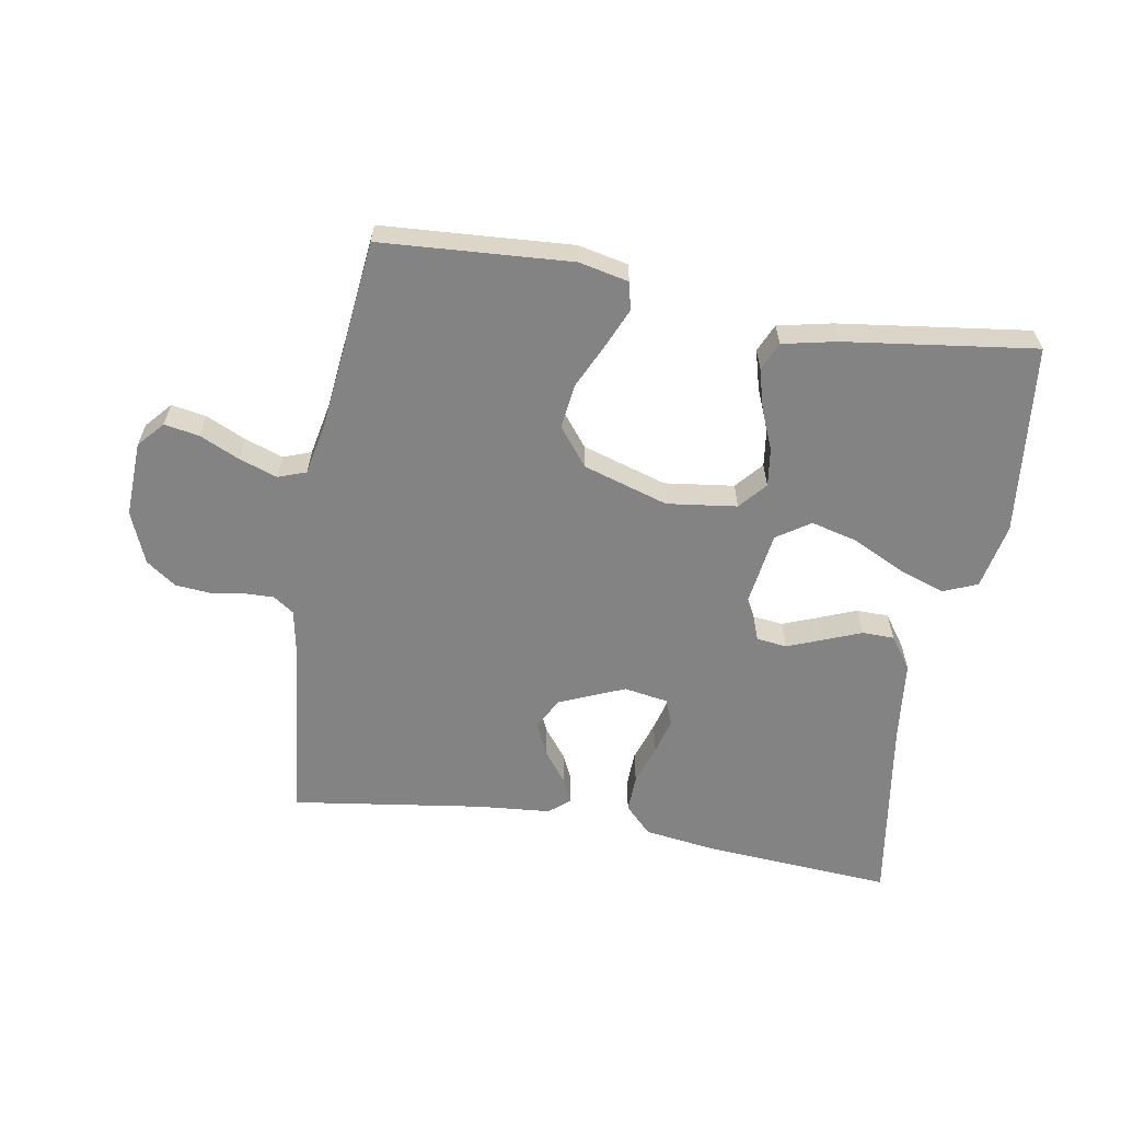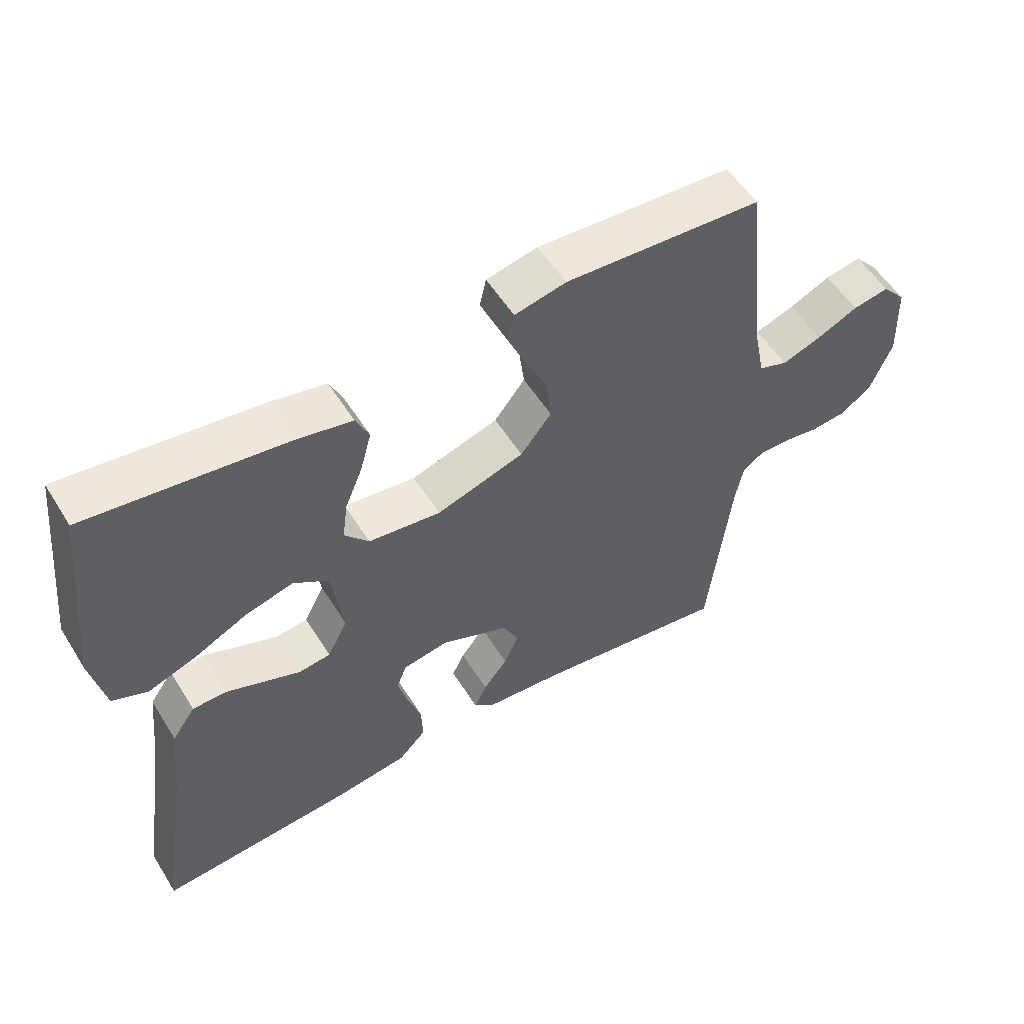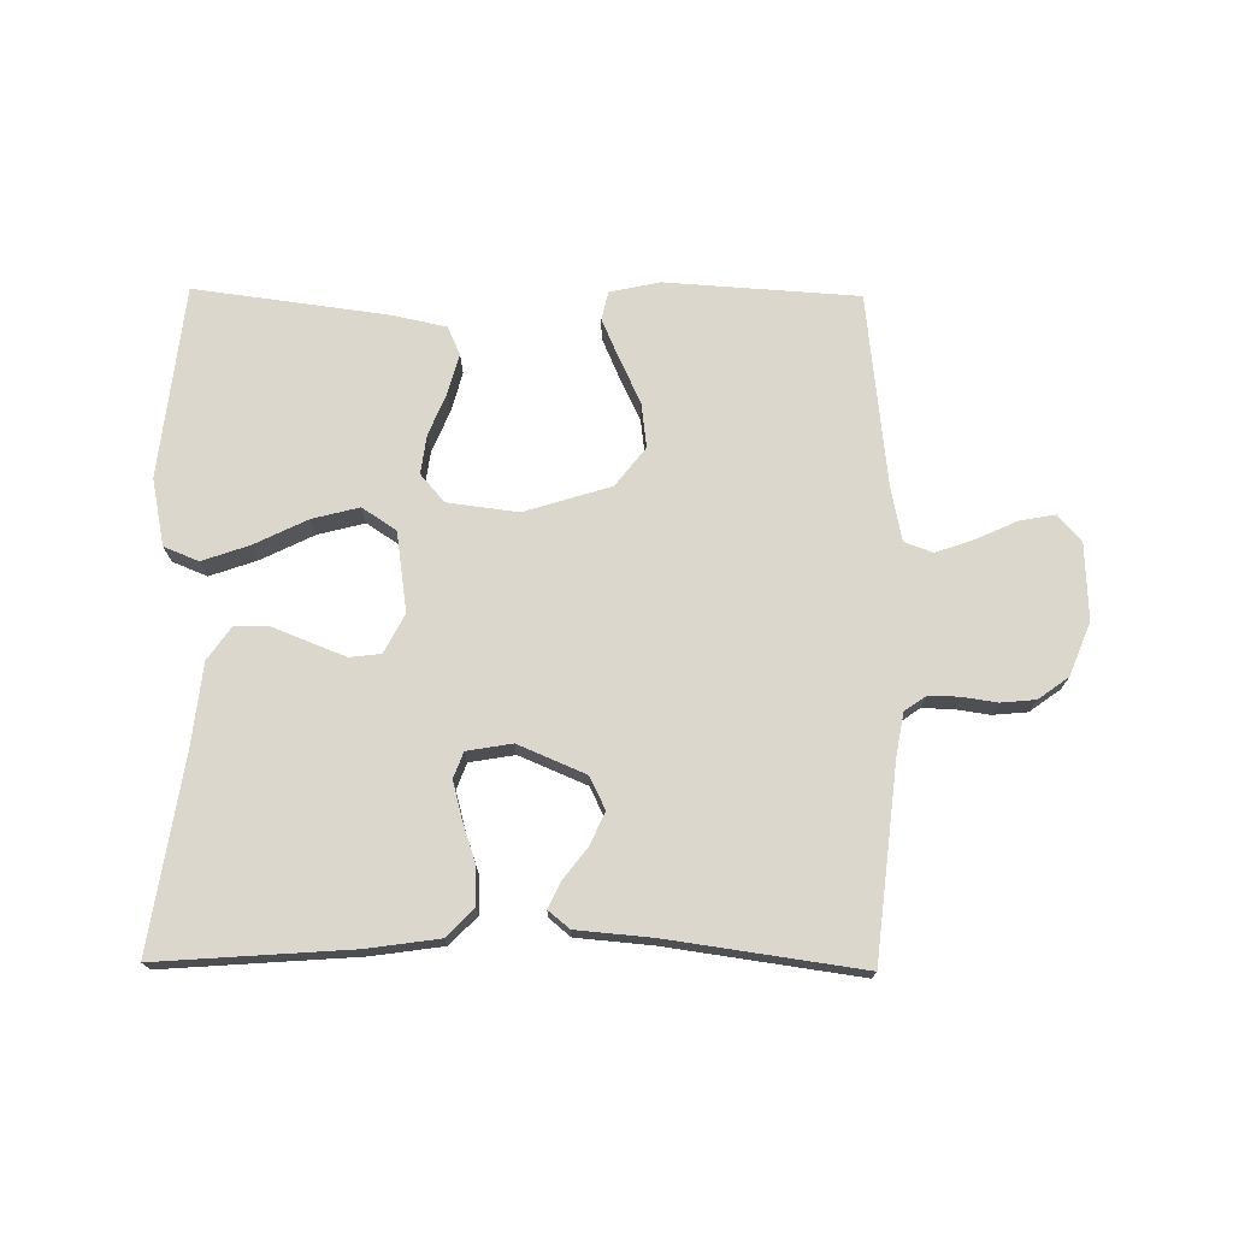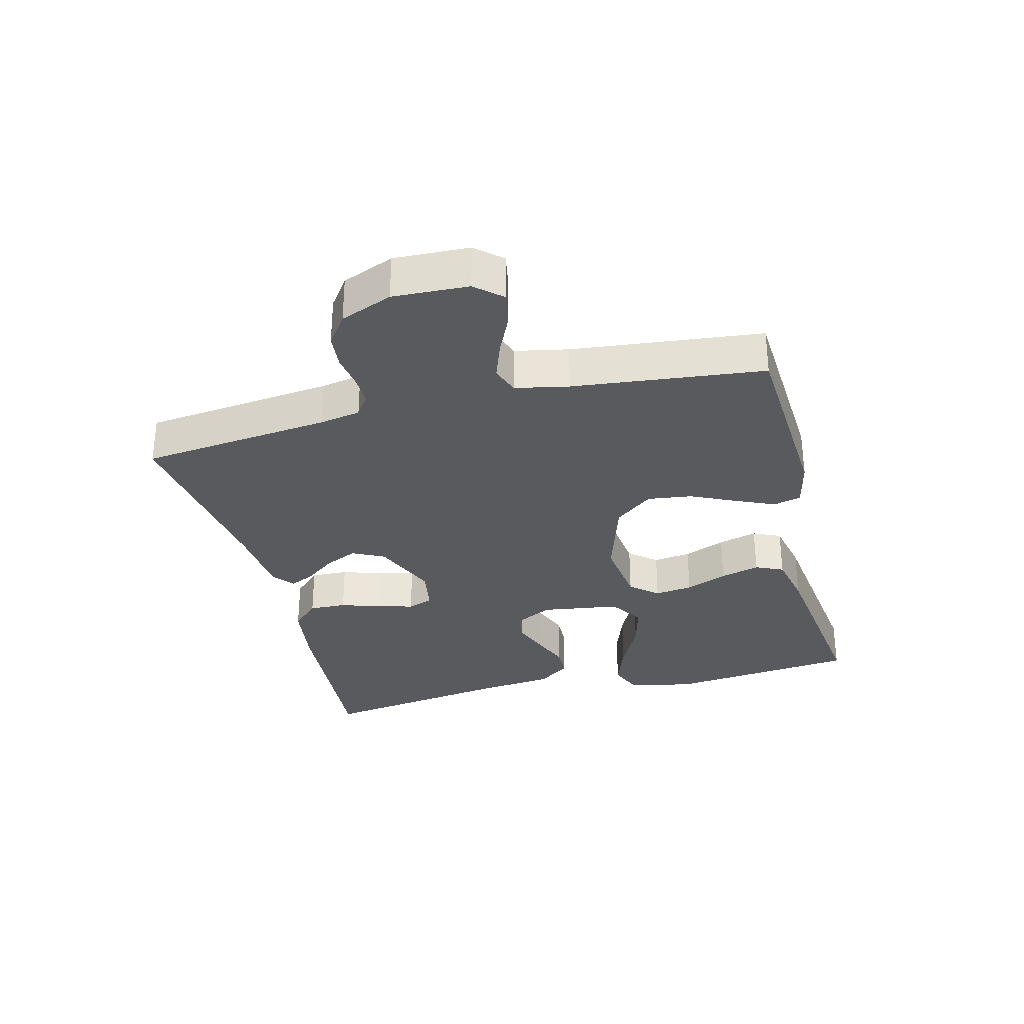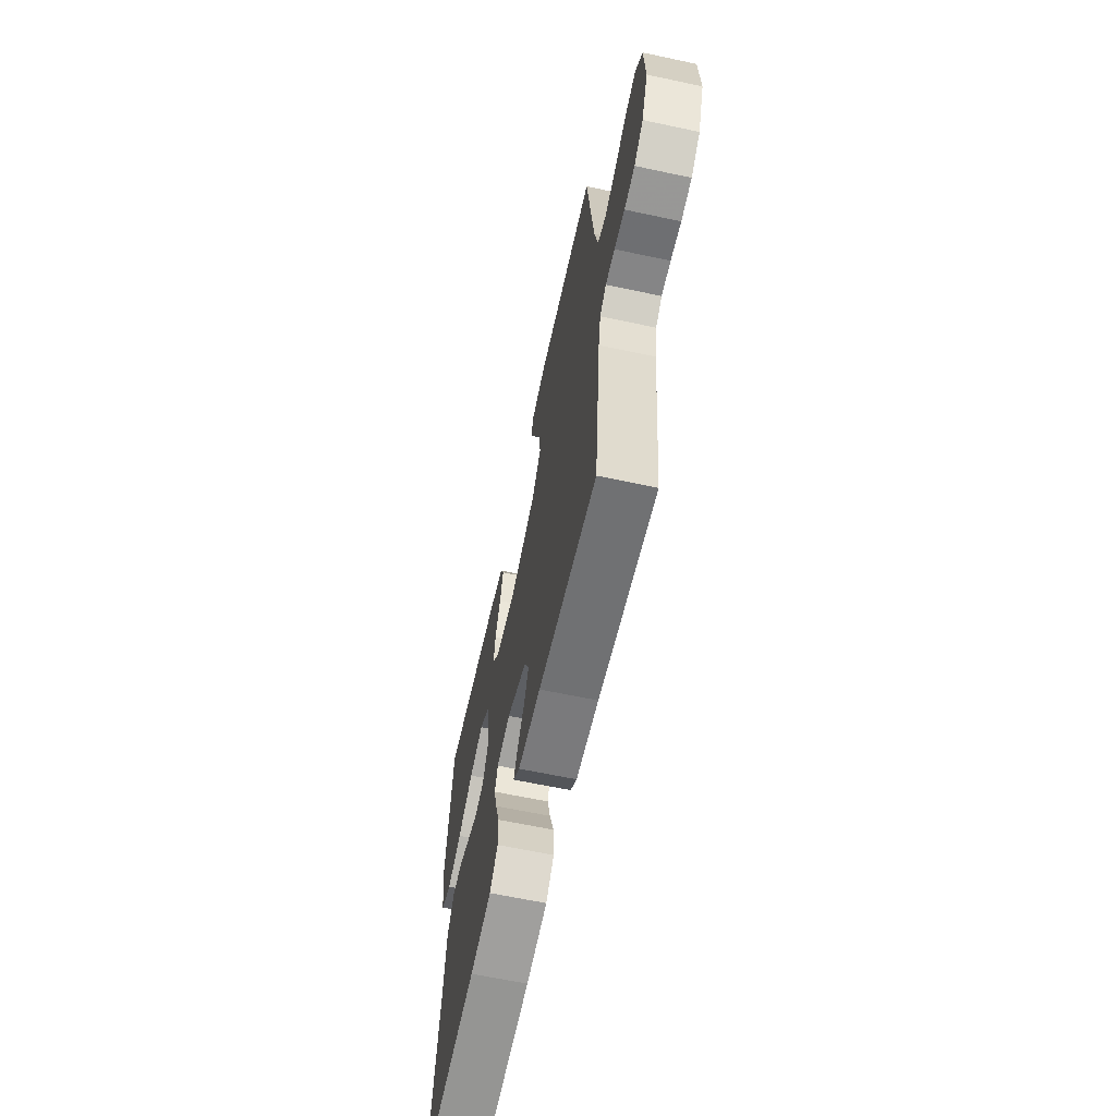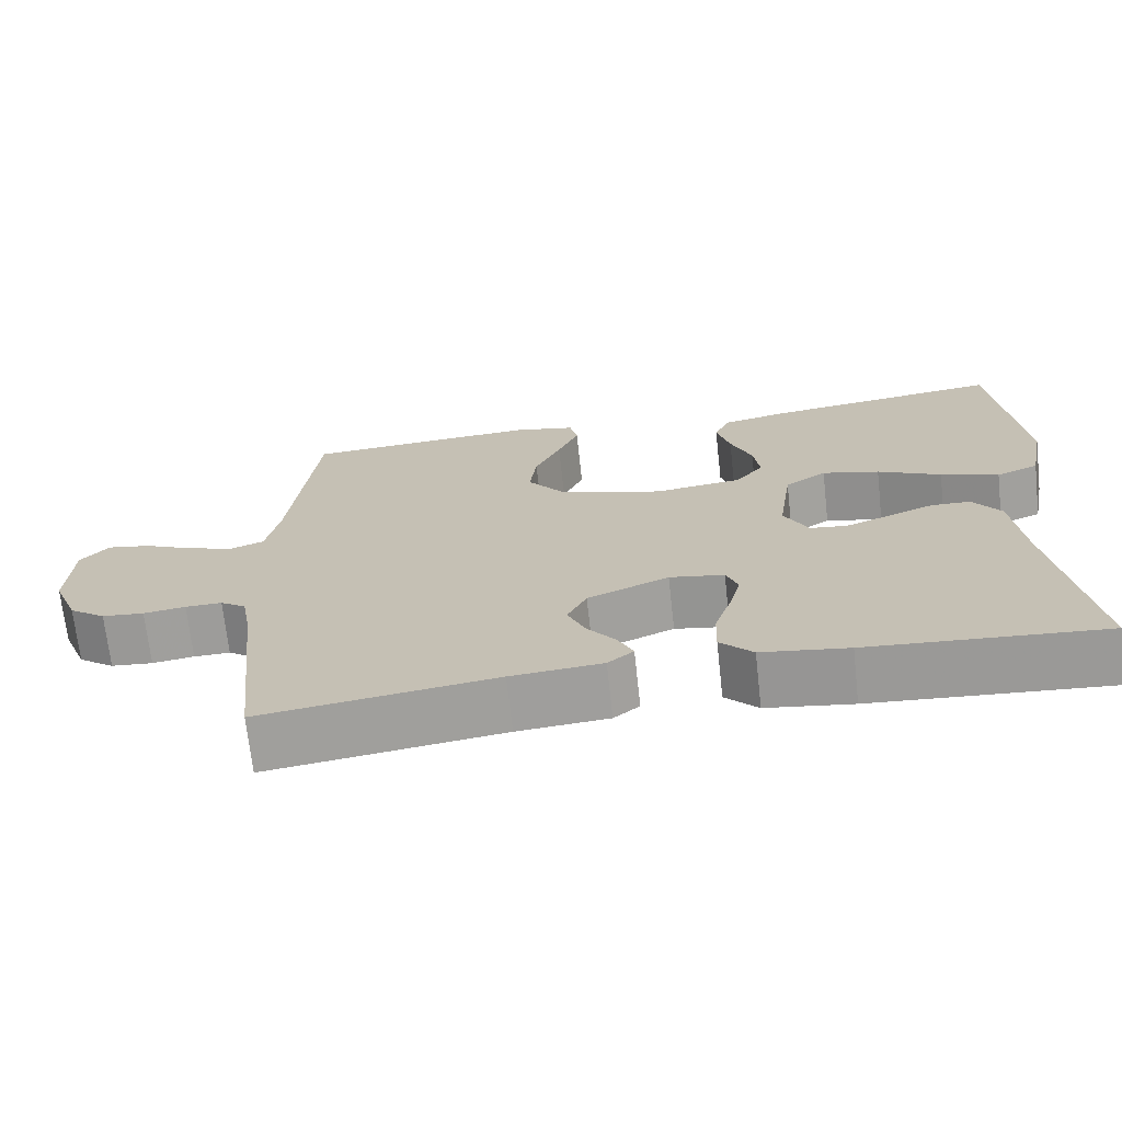
<metadata>
{"format":"obj","ext":"obj","renderer":"f3d","projection":"perspective","resolution":1024,"background":"white","views":[{"elev":-61.0,"azim":-9.6,"up":"+Y"},{"elev":54.9,"azim":148.5,"up":"+Z"},{"elev":73.2,"azim":-179.3,"up":"+Y"},{"elev":-31.2,"azim":-75.8,"up":"+Y"},{"elev":-63.1,"azim":-102.2,"up":"+Z"},{"elev":-70.0,"azim":6.3,"up":"+Z"}]}
</metadata>
<code>
v 0.5 0.07 0.5
v 0.533 0.07 0.2
v 0.512 0.07 0.096
v 0.458 0.07 0.074
v 0.384 0.07 0.1
v 0.303 0.07 0.14
v 0.23 0.07 0.159
v 0.177 0.07 0.124
v 0.159 0.07 0
v 0.19 0.07 -0.06
v 0.238 0.07 -0.066
v 0.295 0.07 -0.044
v 0.353 0.07 -0.021
v 0.404 0.07 -0.022
v 0.44 0.07 -0.073
v 0.454 0.07 -0.2
v 0.5 0.07 -0.5
v 0.2 0.07 -0.478
v 0.089 0.07 -0.462
v 0.047 0.07 -0.419
v 0.049 0.07 -0.36
v 0.07 0.07 -0.297
v 0.085 0.07 -0.24
v 0.07 0.07 -0.2
v 0 0.07 -0.188
v -0.104 0.07 -0.232
v -0.129 0.07 -0.282
v -0.106 0.07 -0.333
v -0.069 0.07 -0.381
v -0.05 0.07 -0.421
v -0.083 0.07 -0.448
v -0.2 0.07 -0.458
v -0.5 0.07 -0.5
v -0.533 0.07 -0.2
v -0.545 0.07 -0.135
v -0.578 0.07 -0.112
v -0.625 0.07 -0.113
v -0.679 0.07 -0.121
v -0.733 0.07 -0.116
v -0.78 0.07 -0.082
v -0.813 0.07 0
v -0.808 0.07 0.119
v -0.772 0.07 0.16
v -0.717 0.07 0.15
v -0.654 0.07 0.121
v -0.594 0.07 0.1
v -0.55 0.07 0.116
v -0.533 0.07 0.2
v -0.5 0.07 0.5
v -0.2 0.07 0.519
v -0.122 0.07 0.502
v -0.112 0.07 0.458
v -0.139 0.07 0.396
v -0.172 0.07 0.326
v -0.181 0.07 0.256
v -0.134 0.07 0.196
v 0 0.07 0.154
v 0.11 0.07 0.168
v 0.147 0.07 0.211
v 0.139 0.07 0.271
v 0.112 0.07 0.337
v 0.095 0.07 0.399
v 0.115 0.07 0.443
v 0.2 0.07 0.461
v 0.5 0 0.5
v 0.533 0 0.2
v 0.512 0 0.096
v 0.458 0 0.074
v 0.384 0 0.1
v 0.303 0 0.14
v 0.23 0 0.159
v 0.177 0 0.124
v 0.159 0 0
v 0.19 0 -0.06
v 0.238 0 -0.066
v 0.295 0 -0.044
v 0.353 0 -0.021
v 0.404 0 -0.022
v 0.44 0 -0.073
v 0.454 0 -0.2
v 0.5 0 -0.5
v 0.2 0 -0.478
v 0.089 0 -0.462
v 0.047 0 -0.419
v 0.049 0 -0.36
v 0.07 0 -0.297
v 0.085 0 -0.24
v 0.07 0 -0.2
v 0 0 -0.188
v -0.104 0 -0.232
v -0.129 0 -0.282
v -0.106 0 -0.333
v -0.069 0 -0.381
v -0.05 0 -0.421
v -0.083 0 -0.448
v -0.2 0 -0.458
v -0.5 0 -0.5
v -0.533 0 -0.2
v -0.545 0 -0.135
v -0.578 0 -0.112
v -0.625 0 -0.113
v -0.679 0 -0.121
v -0.733 0 -0.116
v -0.78 0 -0.082
v -0.813 0 0
v -0.808 0 0.119
v -0.772 0 0.16
v -0.717 0 0.15
v -0.654 0 0.121
v -0.594 0 0.1
v -0.55 0 0.116
v -0.533 0 0.2
v -0.5 0 0.5
v -0.2 0 0.519
v -0.122 0 0.502
v -0.112 0 0.458
v -0.139 0 0.396
v -0.172 0 0.326
v -0.181 0 0.256
v -0.134 0 0.196
v 0 0 0.154
v 0.11 0 0.168
v 0.147 0 0.211
v 0.139 0 0.271
v 0.112 0 0.337
v 0.095 0 0.399
v 0.115 0 0.443
v 0.2 0 0.461
f 60 61 62 63
f 60 63 64 1
f 51 52 53 54
f 49 50 51 54
f 48 49 54 55
f 47 48 55 56
f 42 43 44 45
f 42 45 46
f 41 42 46
f 37 38 39 40
f 36 37 40 41
f 32 33 34
f 32 34 35
f 31 32 35
f 28 29 30 31
f 27 28 31 35
f 26 27 35 36
f 19 20 21 22
f 19 22 23
f 16 17 18 19
f 16 19 23
f 15 16 23 24
f 12 13 14 15
f 11 12 15 24
f 3 4 5 6
f 3 6 7
f 2 3 7
f 59 60 1 2
f 58 59 2 7
f 57 58 7 8
f 46 47 56 57
f 46 57 8 9
f 41 46 9 10
f 25 26 36 41
f 24 25 41
f 10 11 24 41
f 127 126 125 124
f 65 128 127 124
f 118 117 116 115
f 118 115 114 113
f 119 118 113 112
f 120 119 112 111
f 109 108 107 106
f 110 109 106
f 110 106 105
f 104 103 102 101
f 105 104 101 100
f 98 97 96
f 99 98 96
f 99 96 95
f 95 94 93 92
f 99 95 92 91
f 100 99 91 90
f 86 85 84 83
f 87 86 83
f 83 82 81 80
f 87 83 80
f 88 87 80 79
f 79 78 77 76
f 88 79 76 75
f 70 69 68 67
f 71 70 67
f 71 67 66
f 66 65 124 123
f 71 66 123 122
f 72 71 122 121
f 121 120 111 110
f 73 72 121 110
f 74 73 110 105
f 105 100 90 89
f 105 89 88
f 105 88 75 74
f 1 65 66 2
f 2 66 67 3
f 3 67 68 4
f 4 68 69 5
f 5 69 70 6
f 6 70 71 7
f 7 71 72 8
f 8 72 73 9
f 9 73 74 10
f 10 74 75 11
f 11 75 76 12
f 12 76 77 13
f 13 77 78 14
f 14 78 79 15
f 15 79 80 16
f 16 80 81 17
f 17 81 82 18
f 18 82 83 19
f 19 83 84 20
f 20 84 85 21
f 21 85 86 22
f 22 86 87 23
f 23 87 88 24
f 24 88 89 25
f 25 89 90 26
f 26 90 91 27
f 27 91 92 28
f 28 92 93 29
f 29 93 94 30
f 30 94 95 31
f 31 95 96 32
f 32 96 97 33
f 33 97 98 34
f 34 98 99 35
f 35 99 100 36
f 36 100 101 37
f 37 101 102 38
f 38 102 103 39
f 39 103 104 40
f 40 104 105 41
f 41 105 106 42
f 42 106 107 43
f 43 107 108 44
f 44 108 109 45
f 45 109 110 46
f 46 110 111 47
f 47 111 112 48
f 48 112 113 49
f 49 113 114 50
f 50 114 115 51
f 51 115 116 52
f 52 116 117 53
f 53 117 118 54
f 54 118 119 55
f 55 119 120 56
f 56 120 121 57
f 57 121 122 58
f 58 122 123 59
f 59 123 124 60
f 60 124 125 61
f 61 125 126 62
f 62 126 127 63
f 63 127 128 64
f 64 128 65 1

</code>
